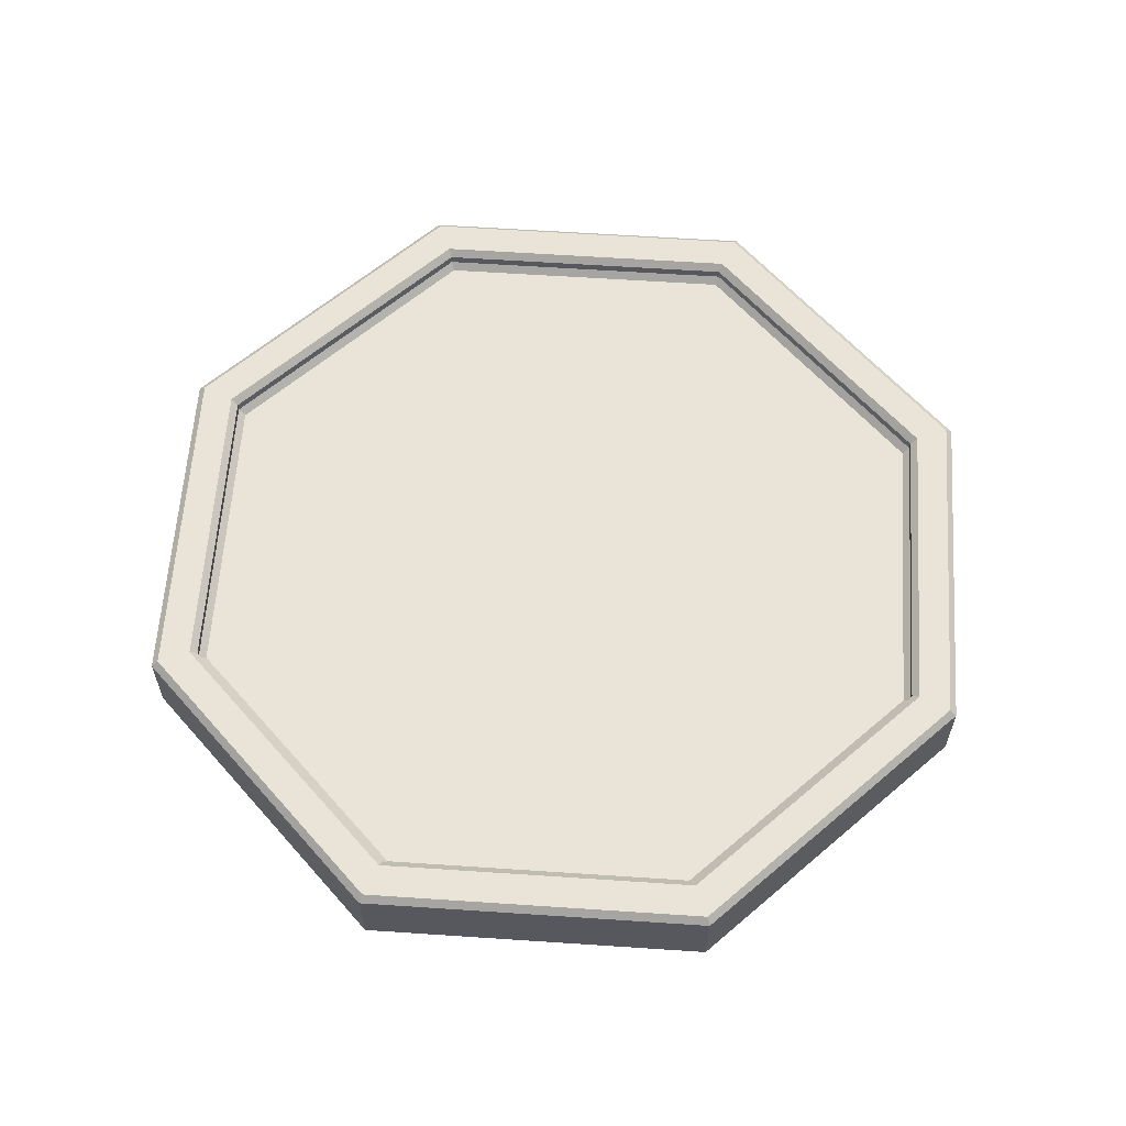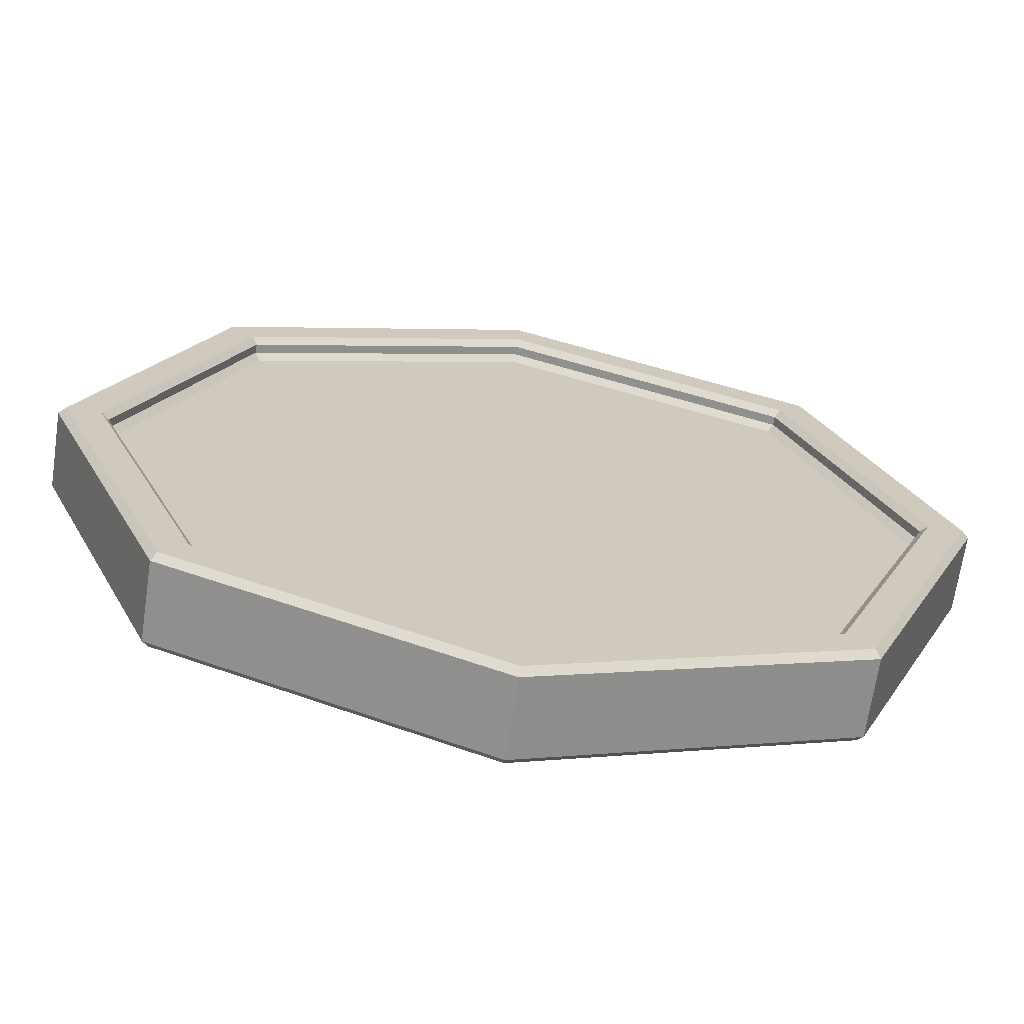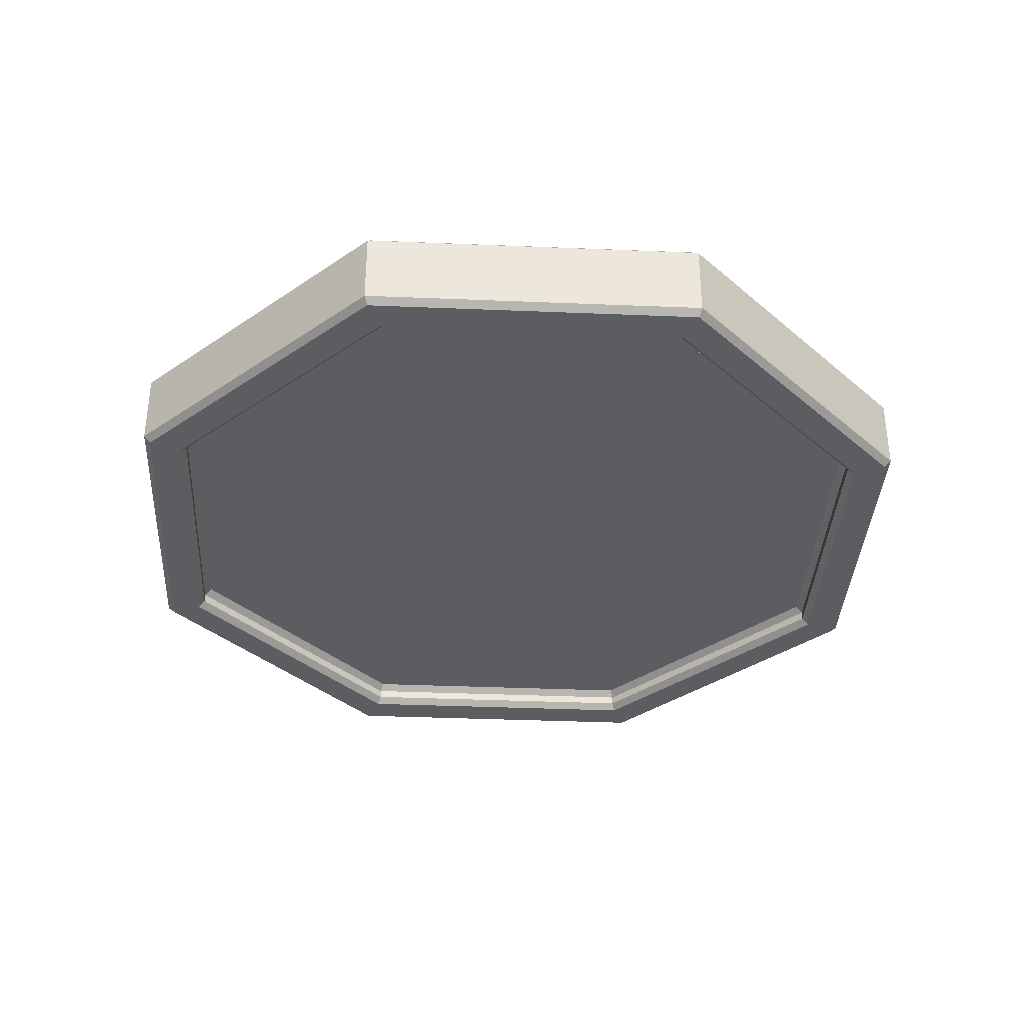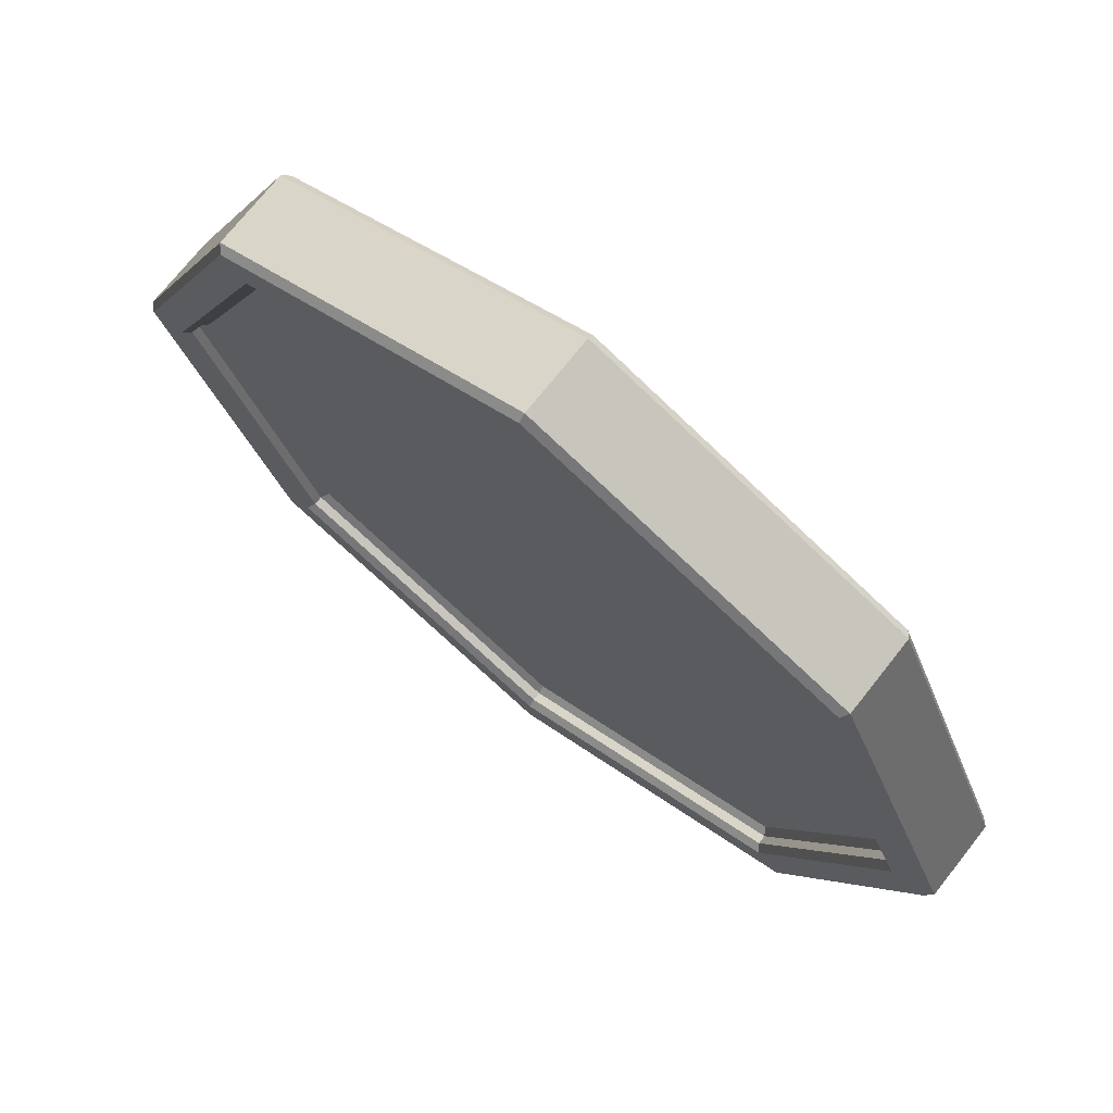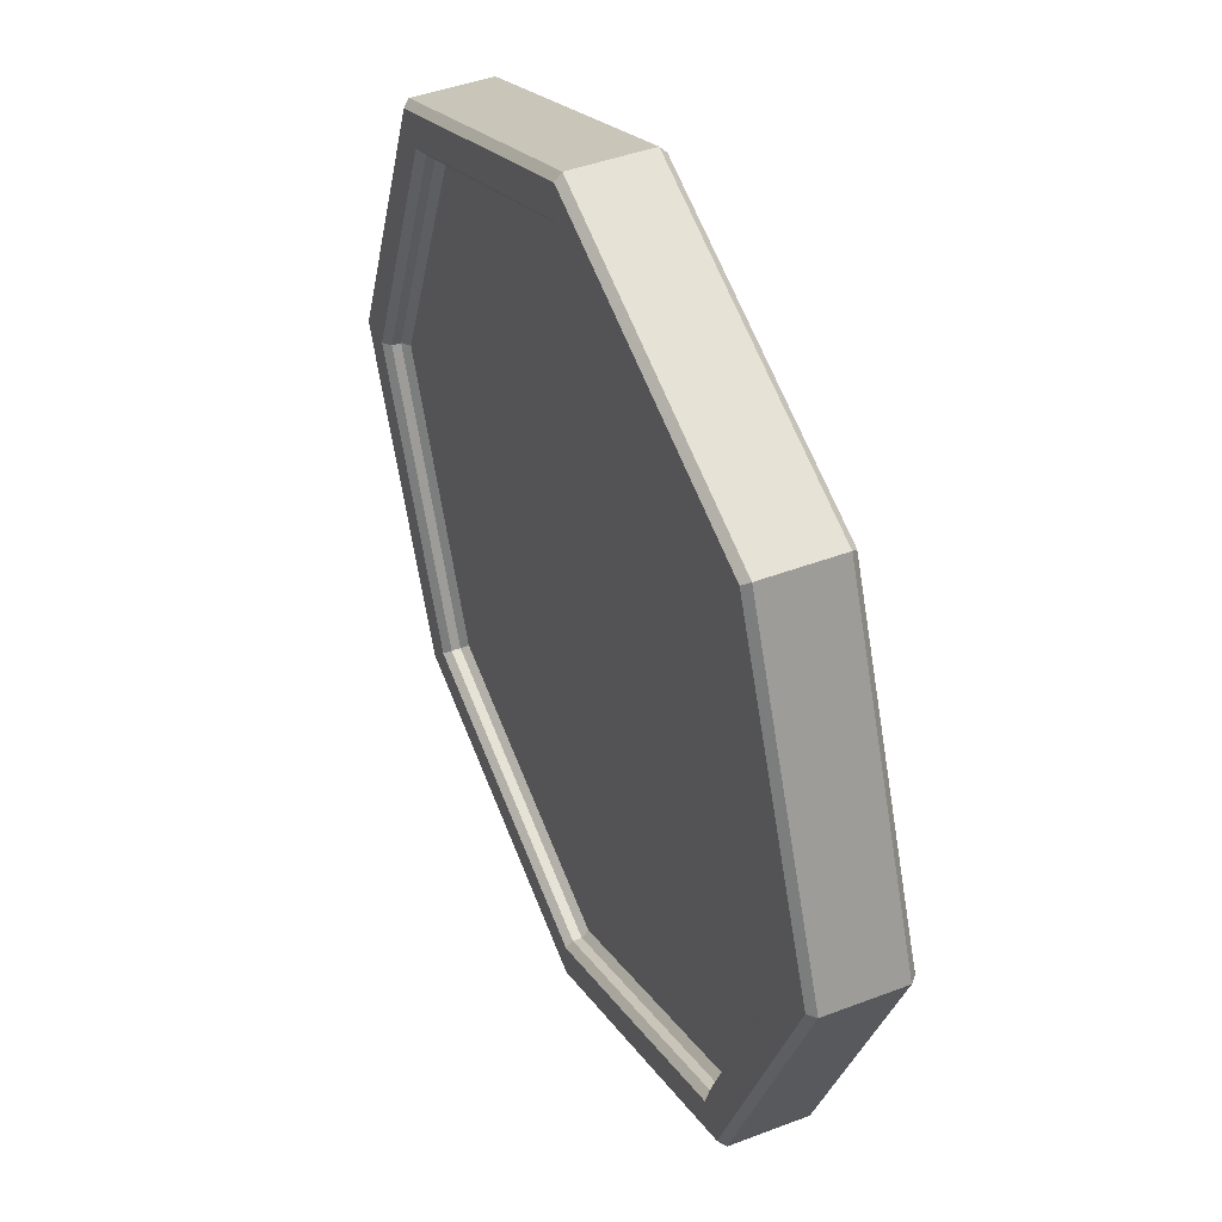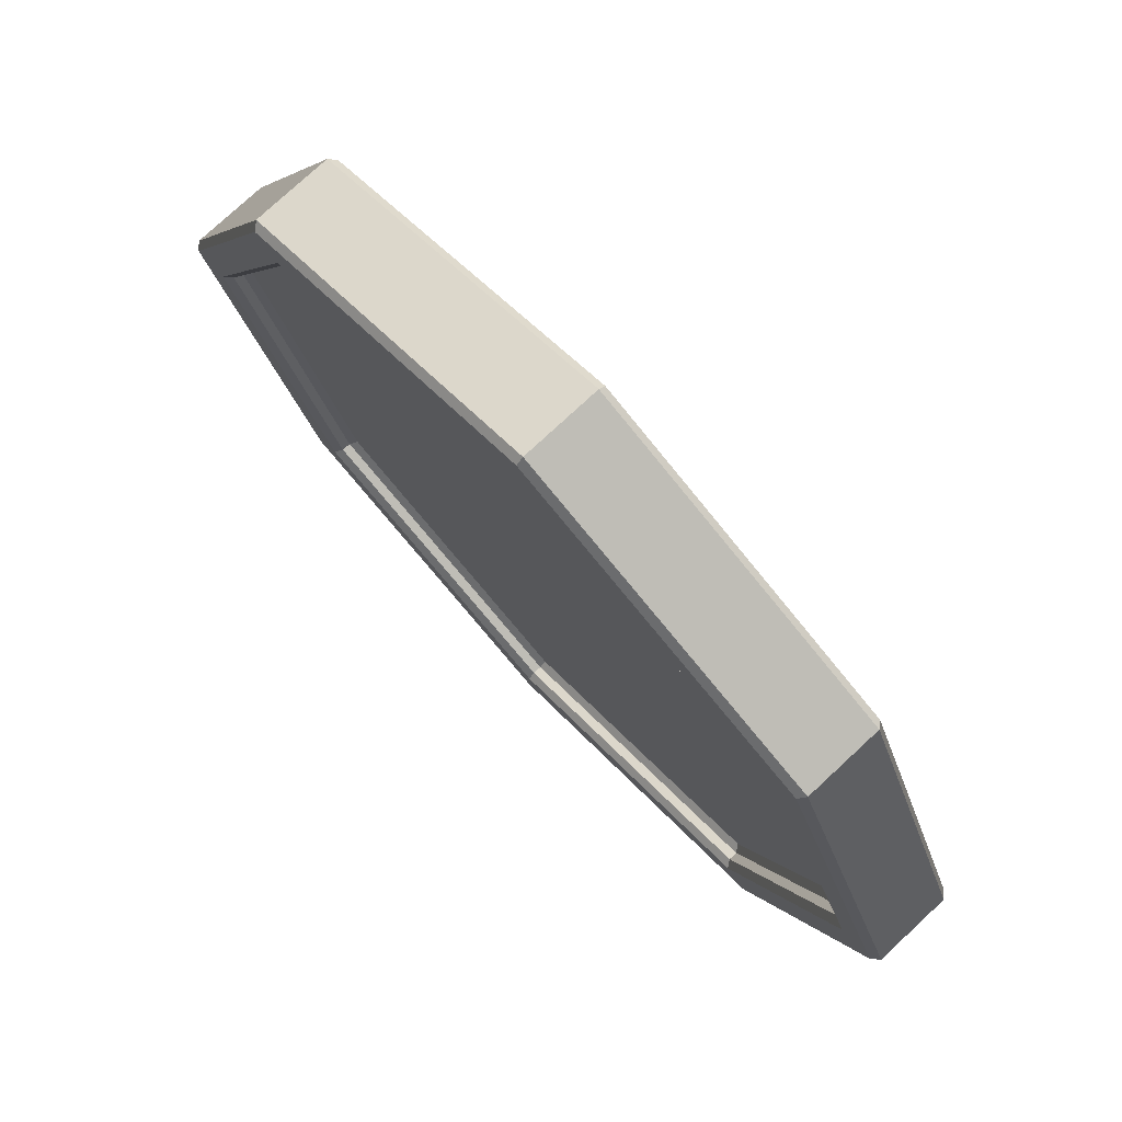
<metadata>
{"format":"obj","ext":"obj","renderer":"f3d","projection":"perspective","resolution":1024,"background":"white","views":[{"elev":61.0,"azim":-18.6,"up":"+Y"},{"elev":-67.9,"azim":171.6,"up":"+Z"},{"elev":-36.1,"azim":-160.6,"up":"+Y"},{"elev":72.5,"azim":38.3,"up":"+Z"},{"elev":43.6,"azim":-114.2,"up":"+Z"},{"elev":76.9,"azim":47.1,"up":"+Z"}]}
</metadata>
<code>
g
v 1 0.015 0
v 0.7071 0.015 0.7071
v 1.192e-08 0.015 1
v -0.7071 0.015 0.7071
v -1 0.015 8.742e-08
v -0.7071 0.015 -0.7071
v -4.371e-08 0.015 -1
v 0.7071 0.015 -0.7071
v 0.6956 0 0.6956
v 0.9838 0 2.235e-09
v 0.6956 0 -0.6956
v -4.282e-08 0 -0.9838
v -0.6956 0 -0.6956
v -0.9838 0 8.742e-08
v -0.6956 0 0.6956
v 8.796e-09 0 0.9838
v 0.9838 0.2 2.235e-09
v 0.6956 0.2 0.6956
v 8.796e-09 0.2 0.9838
v -0.6956 0.2 0.6956
v -0.9838 0.2 8.742e-08
v -0.6956 0.2 -0.6956
v -4.282e-08 0.2 -0.9838
v 0.6956 0.2 -0.6956
v 0.7071 0.185 0.7071
v 1 0.185 0
v 0.7071 0.185 -0.7071
v -4.371e-08 0.185 -1
v -0.7071 0.185 -0.7071
v -1 0.185 8.742e-08
v -0.7071 0.185 0.7071
v 1.192e-08 0.185 1
v 0.8918 0.015 1.047e-08
v 0.6306 0.015 -0.6306
v -4.197e-08 0.015 -0.8918
v -0.6306 0.015 -0.6306
v -0.8918 0.015 7.869e-08
v -0.6306 0.015 0.6306
v -3.787e-09 0.015 0.8918
v 0.6306 0.015 0.6306
v 0.6421 0 -0.6421
v 0.908 0 9.134e-09
v 0.6421 0 0.6421
v -2.109e-10 0 0.908
v -0.6421 0 0.6421
v -0.908 0 7.914e-08
v -0.6421 0 -0.6421
v -4.152e-08 0 -0.908
v 0.8918 0.185 1.047e-08
v 0.6306 0.185 0.6306
v -3.787e-09 0.185 0.8918
v -0.6306 0.185 0.6306
v -0.8918 0.185 7.869e-08
v -0.6306 0.185 -0.6306
v -4.197e-08 0.185 -0.8918
v 0.6306 0.185 -0.6306
v 0.6421 0.2 0.6421
v 0.908 0.2 9.134e-09
v 0.6421 0.2 -0.6421
v -4.152e-08 0.2 -0.908
v -0.6421 0.2 -0.6421
v -0.908 0.2 7.914e-08
v -0.6421 0.2 0.6421
v -2.109e-10 0.2 0.908
v 0.6191 0.05 0.6191
v 0.8755 0.05 1.182e-08
v 0.6191 0.05 -0.6191
v -4.241e-08 0.05 -0.8755
v -0.6191 0.05 -0.6191
v -0.8755 0.05 7.825e-08
v -0.6191 0.05 0.6191
v -7.363e-09 0.05 0.8755
v 0.8918 0.035 1.047e-08
v 0.6306 0.035 0.6306
v -3.787e-09 0.035 0.8918
v -0.6306 0.035 0.6306
v -0.8918 0.035 7.869e-08
v -0.6306 0.035 -0.6306
v -4.197e-08 0.035 -0.8918
v 0.6306 0.035 -0.6306
v 0.6191 0.15 -0.6191
v 0.8755 0.15 1.182e-08
v 0.6191 0.15 0.6191
v -7.363e-09 0.15 0.8755
v -0.6191 0.15 0.6191
v -0.8755 0.15 7.825e-08
v -0.6191 0.15 -0.6191
v -4.241e-08 0.15 -0.8755
v 0.8918 0.165 1.047e-08
v 0.6306 0.165 -0.6306
v -4.197e-08 0.165 -0.8918
v -0.6306 0.165 -0.6306
v -0.8918 0.165 7.869e-08
v -0.6306 0.165 0.6306
v -3.787e-09 0.165 0.8918
v 0.6306 0.165 0.6306
g
f 2 9 10 1
f 3 16 9 2
f 4 15 16 3
f 5 14 15 4
f 6 13 14 5
f 7 12 13 6
f 8 11 12 7
f 1 10 11 8
f 18 25 26 17
f 19 32 25 18
f 20 31 32 19
f 21 30 31 20
f 22 29 30 21
f 23 28 29 22
f 24 27 28 23
f 17 26 27 24
f 34 41 42 33
f 35 48 41 34
f 36 47 48 35
f 37 46 47 36
f 38 45 46 37
f 39 44 45 38
f 40 43 44 39
f 33 42 43 40
f 50 57 58 49
f 51 64 57 50
f 52 63 64 51
f 53 62 63 52
f 54 61 62 53
f 55 60 61 54
f 56 59 60 55
f 49 58 59 56
f 2 1 26 25
f 3 2 25 32
f 4 3 32 31
f 5 4 31 30
f 6 5 30 29
f 7 6 29 28
f 8 7 28 27
f 1 8 27 26
f 10 42 41 11
f 12 11 41 48
f 12 48 47 13
f 14 13 47 46
f 15 14 46 45
f 16 15 45 44
f 9 16 44 43
f 9 43 42 10
f 18 17 58 57
f 18 57 64 19
f 20 19 64 63
f 20 63 62 21
f 22 21 62 61
f 23 22 61 60
f 23 60 59 24
f 17 24 59 58
f 34 33 73 80
f 35 34 80 79
f 36 35 79 78
f 37 36 78 77
f 38 37 77 76
f 39 38 76 75
f 40 39 75 74
f 33 40 74 73
f 50 49 89 96
f 51 50 96 95
f 52 51 95 94
f 53 52 94 93
f 54 53 93 92
f 55 54 92 91
f 56 55 91 90
f 49 56 90 89
g extrudeBack extrudeFront
f 66 73 74 65
f 67 80 73 66
f 68 79 80 67
f 69 78 79 68
f 70 77 78 69
f 71 76 77 70
f 72 75 76 71
f 65 74 75 72
f 72 71 70 69 68 67 66 65
g extrudeFront
f 82 89 90 81
f 83 96 89 82
f 84 95 96 83
f 85 94 95 84
f 86 93 94 85
f 87 92 93 86
f 88 91 92 87
f 81 90 91 88
f 81 88 87 86 85 84 83 82

</code>
